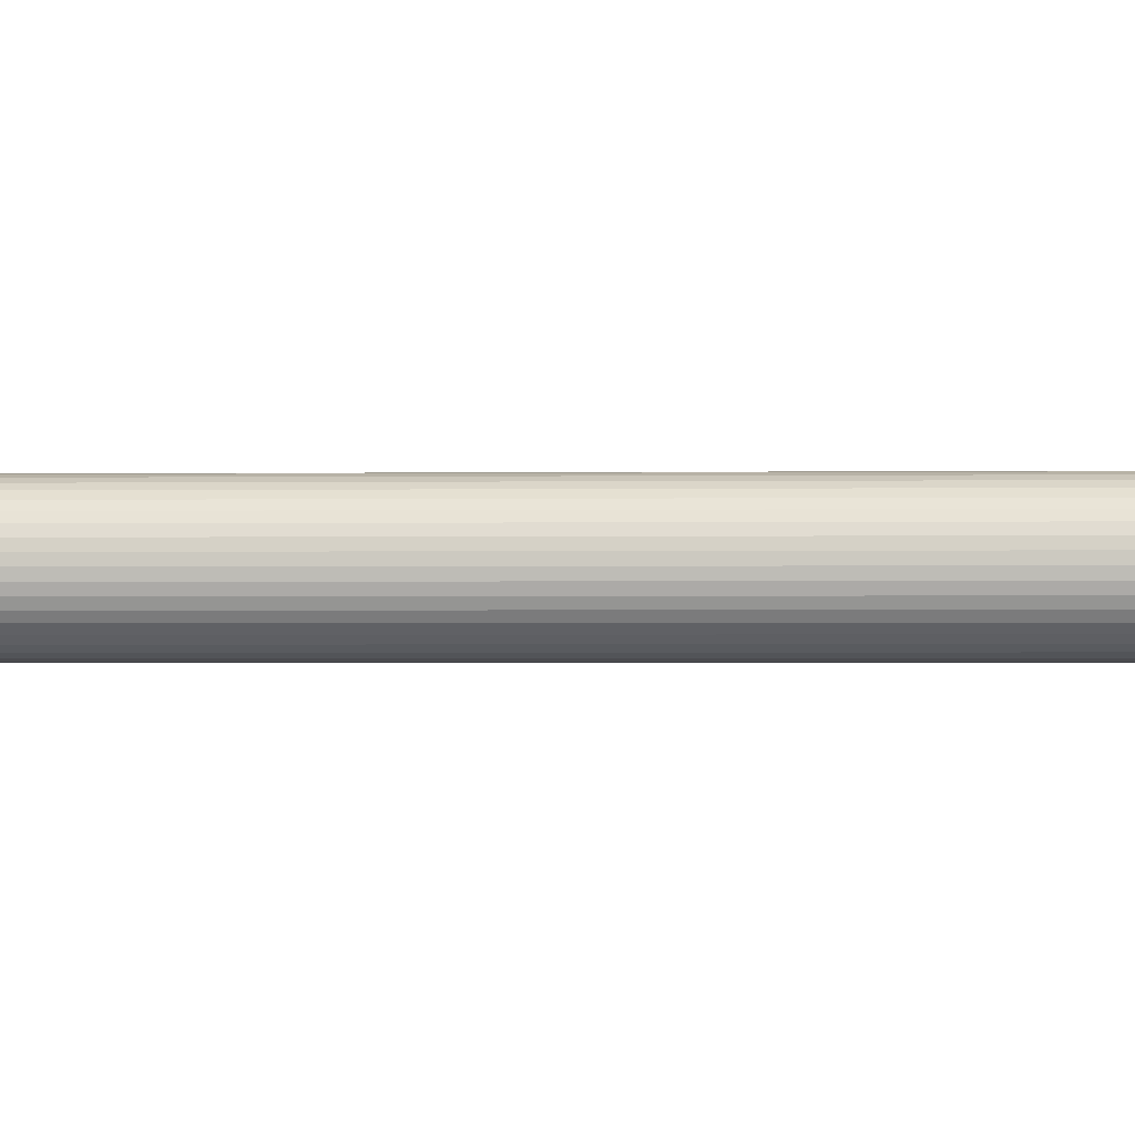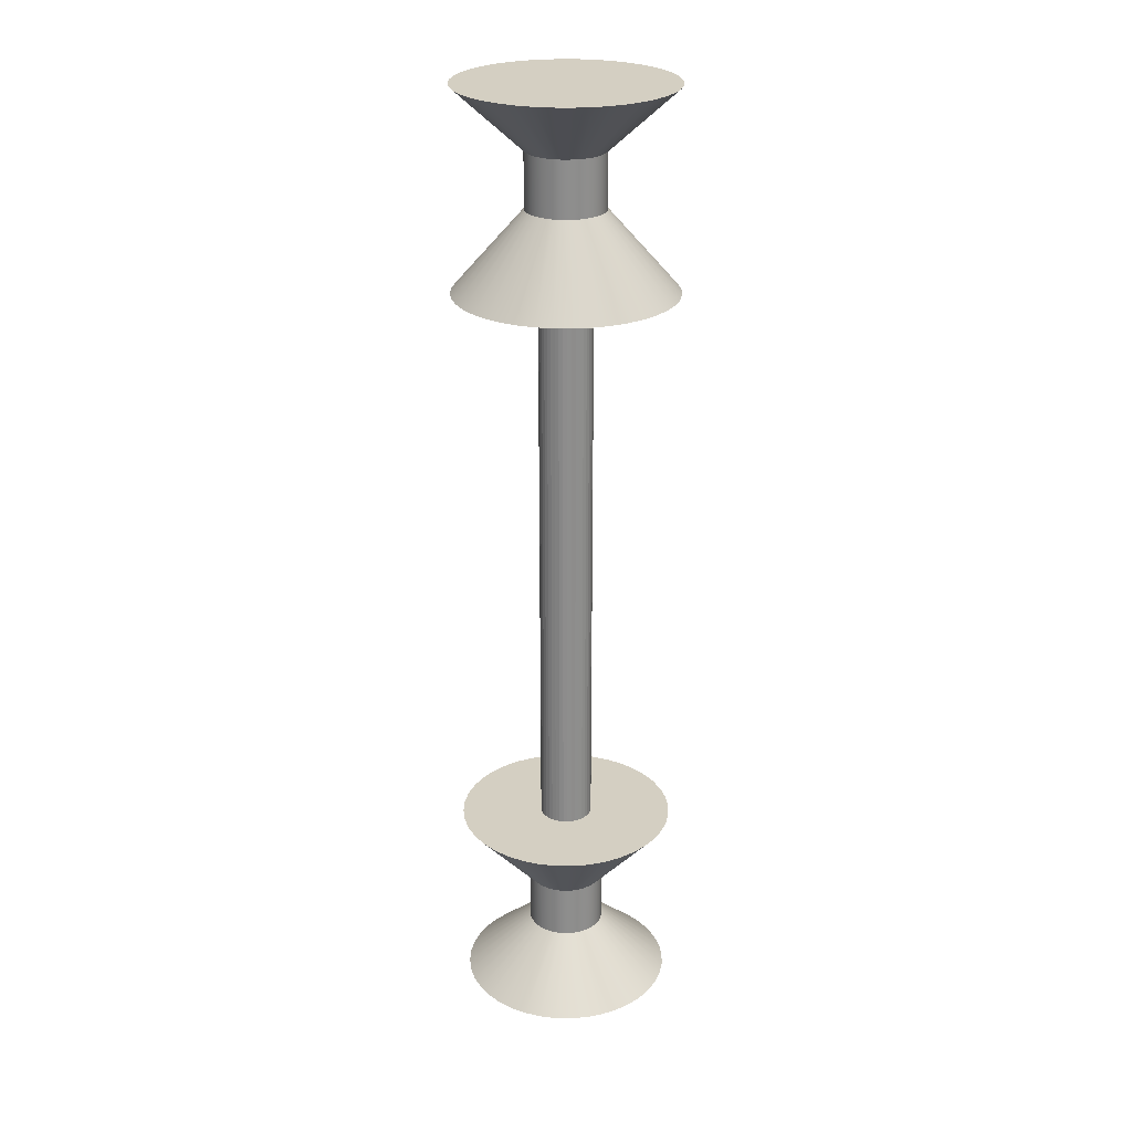
<metadata>
{"format":"obj","ext":"obj","renderer":"f3d","projection":"perspective","resolution":1024,"background":"white","views":[{"elev":-0.8,"azim":95.7,"up":"+Z"},{"elev":25.5,"azim":60.2,"up":"+Y"}]}
</metadata>
<code>
o train_wheels
v 0.02826 -0.5203 0.0389
v 0.02183 -0.5203 0.04284
v 0.04573 -0.5203 0.01486
v 0.04285 -0.5203 0.02183
v 0.04573 -0.5203 -0.01486
v 0.0475 -0.5203 -0.007524
v 0.02826 -0.5203 -0.03891
v 0.034 -0.5203 -0.034
v 0 -0.5203 -0.04809
v 0.007523 -0.5203 -0.0475
v -0.02826 -0.5203 -0.03891
v -0.02183 -0.5203 -0.04285
v -0.04573 -0.5203 -0.01486
v -0.04285 -0.5203 -0.02183
v -0.04573 -0.5203 0.01486
v -0.0475 -0.5203 0.007521
v -0.02826 -0.5203 0.0389
v -0.034 -0.5203 0.034
v -0.02183 -0.5203 0.04284
v 0.04157 -0.6648 0.05721
v 0.03211 -0.6648 0.06301
v 0.06726 -0.6648 0.02185
v 0.06302 -0.6648 0.03211
v 0.06726 -0.6648 -0.02186
v 0.06985 -0.6648 -0.01107
v 0.04157 -0.6648 -0.05722
v 0.05001 -0.6648 -0.05001
v -0 -0.6648 -0.07072
v 0.01106 -0.6648 -0.06986
v -0.04157 -0.6648 -0.05722
v -0.03211 -0.6648 -0.06302
v -0.06726 -0.6648 -0.02186
v -0.06302 -0.6648 -0.03211
v -0.06726 -0.6648 0.02185
v -0.06985 -0.6648 0.01106
v -0.04157 -0.6648 0.05721
v -0.05001 -0.6648 0.05001
v -0.03211 -0.6648 0.06301
v 0.02185 -0.6648 0.06726
v 0.01106 -0.6648 0.06985
v 0.05722 -0.6648 0.04157
v 0.05001 -0.6648 0.05001
v 0.07072 -0.6648 -2e-06
v 0.06985 -0.6648 0.01106
v 0.05722 -0.6648 -0.04157
v 0.06302 -0.6648 -0.03211
v 0.02185 -0.6648 -0.06726
v 0.03211 -0.6648 -0.06302
v -0.02185 -0.6648 -0.06726
v -0.01106 -0.6648 -0.06986
v -0.05722 -0.6648 -0.04157
v -0.05001 -0.6648 -0.05001
v -0.07072 -0.6648 -2e-06
v -0.06985 -0.6648 -0.01107
v -0.05722 -0.6648 0.04157
v -0.06302 -0.6648 0.03211
v -0.01106 -0.6648 0.06985
v -0.02185 -0.6648 0.06726
v -0 -0.6648 0.07072
v -1e-06 -0.5203 0.1987
v -0.06139 -0.5203 0.1889
v -0.03107 -0.5203 0.1962
v -0.177 -0.5203 0.09018
v -0.1607 -0.5203 0.1168
v -0.1962 -0.5203 -0.03108
v -0.1987 -0.5203 -3e-06
v -0.1405 -0.5203 -0.1405
v -0.1607 -0.5203 -0.1168
v -0.03107 -0.5203 -0.1962
v 0.01486 -0.5203 0.04573
v 0.007523 -0.5203 0.04749
v -0.06139 -0.5203 -0.1889
v 0.09019 -0.5203 -0.177
v 0.0389 -0.5203 0.02826
v 0.034 -0.5203 0.034
v 0.06139 -0.5203 -0.1889
v 0.177 -0.5203 -0.09019
v 0.04809 -0.5203 -2e-06
v 0.0475 -0.5203 0.007521
v 0.1607 -0.5203 -0.1168
v 0.1962 -0.5203 0.03108
v 0.0389 -0.5203 -0.02827
v 0.04285 -0.5203 -0.02183
v 0.1987 -0.5203 -3e-06
v 0.1405 -0.5203 0.1405
v 0.01486 -0.5203 -0.04573
v 0.02183 -0.5203 -0.04285
v 0.1607 -0.5203 0.1168
v 0.03108 -0.5203 0.1962
v -0.01486 -0.5203 -0.04573
v -0.007522 -0.5203 -0.0475
v 0.06139 -0.5203 0.1889
v -0.09019 -0.5203 0.177
v -0.0389 -0.5203 -0.02827
v -0.034 -0.5203 -0.034
v -0.1405 -0.5203 0.1405
v -0.1168 -0.5203 0.1607
v -0.04809 -0.5203 -2e-06
v -0.0475 -0.5203 -0.007524
v -0.1962 -0.5203 0.03108
v -0.1889 -0.5203 0.06139
v -0.0389 -0.5203 0.02826
v -0.04285 -0.5203 0.02183
v -0.007522 -0.5203 0.04749
v -0.01486 -0.5203 0.04573
v -0.177 -0.5203 -0.09019
v -0.1889 -0.5203 -0.06139
v -0.09019 -0.5203 -0.177
v -0.1168 -0.5203 -0.1607
v 0.03108 -0.5203 -0.1962
v -1e-06 -0.5203 -0.1987
v 0.1405 -0.5203 -0.1405
v 0.1168 -0.5203 -0.1607
v 0.1962 -0.5203 -0.03108
v 0.1889 -0.5203 -0.06139
v 0.177 -0.5203 0.09018
v 0.1889 -0.5203 0.06139
v -0 -0.5203 0.04809
v 0.09019 -0.5203 0.177
v 0.1168 -0.5203 0.1607
v 0.0475 0 0.007521
v 0.04573 0 0.01486
v 0.02183 0 0.04284
v 0.01486 0 0.04573
v 0.0475 0 -0.007524
v 0.04809 0 -2e-06
v 0.007523 0 -0.0475
v 0.01486 0 -0.04573
v -0 0 0.04809
v -0.007522 0 0.04749
v -0.02826 0 -0.03891
v -0.02183 0 -0.04285
v 0 0 -0.04809
v 0.02826 0 -0.03891
v 0.034 0 -0.034
v 0.04573 0 -0.01486
v 0.04285 0 0.02183
v 0.02826 0 0.0389
v -0.0475 0 -0.007524
v -0.04573 0 -0.01486
v -0.02826 0 0.0389
v -0.034 0 0.034
v -0.04285 0 -0.02183
v -0.0389 0 -0.02827
v -0.0389 0 0.02826
v 0.04285 0 -0.02183
v -0.01486 0 -0.04573
v -0.007522 0 -0.0475
v 0.02183 0 -0.04285
v 0.0389 0 -0.02827
v 0.0389 0 0.02826
v 0.034 0 0.034
v 0.007523 0 0.04749
v -0.02183 0 0.04284
v -0.04285 0 0.02183
v -0.04573 0 0.01486
v -0.01486 0 0.04573
v -0.0475 0 0.007521
v -0.04809 0 -2e-06
v -0.034 0 -0.034
v 0.04157 -0.7648 0.05721
v 0.03211 -0.7648 0.06301
v 0.06726 -0.7648 0.02185
v 0.06302 -0.7648 0.03211
v 0.06726 -0.7648 -0.02186
v 0.06985 -0.7648 -0.01107
v 0.04157 -0.7648 -0.05722
v 0.05001 -0.7648 -0.05001
v -0 -0.7648 -0.07072
v 0.01106 -0.7648 -0.06986
v -0.04157 -0.7648 -0.05722
v -0.03211 -0.7648 -0.06302
v -0.06726 -0.7648 -0.02186
v -0.06302 -0.7648 -0.03211
v -0.06726 -0.7648 0.02185
v -0.06985 -0.7648 0.01106
v -0.04157 -0.7648 0.05721
v -0.05001 -0.7648 0.05001
v -0.03211 -0.7648 0.06301
v 0.02185 -0.7648 0.06726
v 0.01106 -0.7648 0.06985
v 0.05722 -0.7648 0.04157
v 0.05001 -0.7648 0.05001
v 0.07072 -0.7648 -2e-06
v 0.06985 -0.7648 0.01106
v 0.05722 -0.7648 -0.04157
v 0.06302 -0.7648 -0.03211
v 0.02185 -0.7648 -0.06726
v 0.03211 -0.7648 -0.06302
v -0.02185 -0.7648 -0.06726
v -0.01106 -0.7648 -0.06986
v -0.05722 -0.7648 -0.04157
v -0.05001 -0.7648 -0.05001
v -0.07072 -0.7648 -2e-06
v -0.06985 -0.7648 -0.01107
v -0.05722 -0.7648 0.04157
v -0.06302 -0.7648 0.03211
v -0.01106 -0.7648 0.06985
v -0.02185 -0.7648 0.06726
v -0 -0.7648 0.07072
v 0.1138 -0.8754 0.1566
v 0.0879 -0.8754 0.1725
v 0.1842 -0.8754 0.05983
v 0.1725 -0.8754 0.0879
v 0.1842 -0.8754 -0.05983
v 0.1912 -0.8754 -0.03029
v 0.1138 -0.8754 -0.1567
v 0.1369 -0.8754 -0.1369
v -1e-06 -0.8754 -0.1936
v 0.03029 -0.8754 -0.1912
v -0.1138 -0.8754 -0.1567
v -0.08791 -0.8754 -0.1725
v -0.1842 -0.8754 -0.05983
v -0.1725 -0.8754 -0.08791
v -0.1842 -0.8754 0.05983
v -0.1912 -0.8754 0.03029
v -0.1138 -0.8754 0.1566
v -0.1369 -0.8754 0.1369
v -0.08791 -0.8754 0.1725
v 0.05983 -0.8754 0.1842
v 0.03029 -0.8754 0.1912
v 0.1566 -0.8754 0.1138
v 0.1369 -0.8754 0.1369
v 0.1936 -0.8754 -3e-06
v 0.1912 -0.8754 0.03029
v 0.1566 -0.8754 -0.1138
v 0.1725 -0.8754 -0.08791
v 0.05983 -0.8754 -0.1842
v 0.0879 -0.8754 -0.1725
v -0.05983 -0.8754 -0.1842
v -0.03029 -0.8754 -0.1912
v -0.1566 -0.8754 -0.1138
v -0.1369 -0.8754 -0.1369
v -0.1936 -0.8754 -3e-06
v -0.1912 -0.8754 -0.03029
v -0.1566 -0.8754 0.1138
v -0.1725 -0.8754 0.0879
v -0.03029 -0.8754 0.1912
v -0.05983 -0.8754 0.1842
v -1e-06 -0.8754 0.1936
v 0.02826 0.5203 0.0389
v 0.02183 0.5203 0.04284
v 0.04573 0.5203 0.01486
v 0.04285 0.5203 0.02183
v 0.04573 0.5203 -0.01486
v 0.0475 0.5203 -0.007524
v 0.02826 0.5203 -0.03891
v 0.034 0.5203 -0.034
v 0 0.5203 -0.04809
v 0.007523 0.5203 -0.0475
v -0.02826 0.5203 -0.03891
v -0.02183 0.5203 -0.04285
v -0.04573 0.5203 -0.01486
v -0.04285 0.5203 -0.02183
v -0.04573 0.5203 0.01486
v -0.0475 0.5203 0.007521
v -0.02826 0.5203 0.0389
v -0.034 0.5203 0.034
v -0.02183 0.5203 0.04284
v 0.04157 0.6648 0.05721
v 0.03211 0.6648 0.06301
v 0.06726 0.6648 0.02185
v 0.06302 0.6648 0.03211
v 0.06726 0.6648 -0.02186
v 0.06985 0.6648 -0.01107
v 0.04157 0.6648 -0.05722
v 0.05001 0.6648 -0.05001
v -0 0.6648 -0.07072
v 0.01106 0.6648 -0.06986
v -0.04157 0.6648 -0.05722
v -0.03211 0.6648 -0.06302
v -0.06726 0.6648 -0.02186
v -0.06302 0.6648 -0.03211
v -0.06726 0.6648 0.02185
v -0.06985 0.6648 0.01106
v -0.04157 0.6648 0.05721
v -0.05001 0.6648 0.05001
v -0.03211 0.6648 0.06301
v 0.02185 0.6648 0.06726
v 0.01106 0.6648 0.06985
v 0.05722 0.6648 0.04157
v 0.05001 0.6648 0.05001
v 0.07072 0.6648 -2e-06
v 0.06985 0.6648 0.01106
v 0.05722 0.6648 -0.04157
v 0.06302 0.6648 -0.03211
v 0.02185 0.6648 -0.06726
v 0.03211 0.6648 -0.06302
v -0.02185 0.6648 -0.06726
v -0.01106 0.6648 -0.06986
v -0.05722 0.6648 -0.04157
v -0.05001 0.6648 -0.05001
v -0.07072 0.6648 -2e-06
v -0.06985 0.6648 -0.01107
v -0.05722 0.6648 0.04157
v -0.06302 0.6648 0.03211
v -0.01106 0.6648 0.06985
v -0.02185 0.6648 0.06726
v -0 0.6648 0.07072
v -1e-06 0.5203 0.1987
v -0.06139 0.5203 0.1889
v -0.03107 0.5203 0.1962
v -0.177 0.5203 0.09018
v -0.1607 0.5203 0.1168
v -0.1962 0.5203 -0.03108
v -0.1987 0.5203 -3e-06
v -0.1405 0.5203 -0.1405
v -0.1607 0.5203 -0.1168
v -0.03107 0.5203 -0.1962
v 0.01486 0.5203 0.04573
v 0.007523 0.5203 0.04749
v -0.06139 0.5203 -0.1889
v 0.09019 0.5203 -0.177
v 0.0389 0.5203 0.02826
v 0.034 0.5203 0.034
v 0.06139 0.5203 -0.1889
v 0.177 0.5203 -0.09019
v 0.04809 0.5203 -2e-06
v 0.0475 0.5203 0.007521
v 0.1607 0.5203 -0.1168
v 0.1962 0.5203 0.03108
v 0.0389 0.5203 -0.02827
v 0.04285 0.5203 -0.02183
v 0.1987 0.5203 -3e-06
v 0.1405 0.5203 0.1405
v 0.01486 0.5203 -0.04573
v 0.02183 0.5203 -0.04285
v 0.1607 0.5203 0.1168
v 0.03108 0.5203 0.1962
v -0.01486 0.5203 -0.04573
v -0.007522 0.5203 -0.0475
v 0.06139 0.5203 0.1889
v -0.09019 0.5203 0.177
v -0.0389 0.5203 -0.02827
v -0.034 0.5203 -0.034
v -0.1405 0.5203 0.1405
v -0.1168 0.5203 0.1607
v -0.04809 0.5203 -2e-06
v -0.0475 0.5203 -0.007524
v -0.1962 0.5203 0.03108
v -0.1889 0.5203 0.06139
v -0.0389 0.5203 0.02826
v -0.04285 0.5203 0.02183
v -0.007522 0.5203 0.04749
v -0.01486 0.5203 0.04573
v -0.177 0.5203 -0.09019
v -0.1889 0.5203 -0.06139
v -0.09019 0.5203 -0.177
v -0.1168 0.5203 -0.1607
v 0.03108 0.5203 -0.1962
v -1e-06 0.5203 -0.1987
v 0.1405 0.5203 -0.1405
v 0.1168 0.5203 -0.1607
v 0.1962 0.5203 -0.03108
v 0.1889 0.5203 -0.06139
v 0.177 0.5203 0.09018
v 0.1889 0.5203 0.06139
v -0 0.5203 0.04809
v 0.09019 0.5203 0.177
v 0.1168 0.5203 0.1607
v 0.04157 0.7648 0.05721
v 0.03211 0.7648 0.06301
v 0.06726 0.7648 0.02185
v 0.06302 0.7648 0.03211
v 0.06726 0.7648 -0.02186
v 0.06985 0.7648 -0.01107
v 0.04157 0.7648 -0.05722
v 0.05001 0.7648 -0.05001
v -0 0.7648 -0.07072
v 0.01106 0.7648 -0.06986
v -0.04157 0.7648 -0.05722
v -0.03211 0.7648 -0.06302
v -0.06726 0.7648 -0.02186
v -0.06302 0.7648 -0.03211
v -0.06726 0.7648 0.02185
v -0.06985 0.7648 0.01106
v -0.04157 0.7648 0.05721
v -0.05001 0.7648 0.05001
v -0.03211 0.7648 0.06301
v 0.02185 0.7648 0.06726
v 0.01106 0.7648 0.06985
v 0.05722 0.7648 0.04157
v 0.05001 0.7648 0.05001
v 0.07072 0.7648 -2e-06
v 0.06985 0.7648 0.01106
v 0.05722 0.7648 -0.04157
v 0.06302 0.7648 -0.03211
v 0.02185 0.7648 -0.06726
v 0.03211 0.7648 -0.06302
v -0.02185 0.7648 -0.06726
v -0.01106 0.7648 -0.06986
v -0.05722 0.7648 -0.04157
v -0.05001 0.7648 -0.05001
v -0.07072 0.7648 -2e-06
v -0.06985 0.7648 -0.01107
v -0.05722 0.7648 0.04157
v -0.06302 0.7648 0.03211
v -0.01106 0.7648 0.06985
v -0.02185 0.7648 0.06726
v -0 0.7648 0.07072
v 0.1138 0.8754 0.1566
v 0.0879 0.8754 0.1725
v 0.1842 0.8754 0.05983
v 0.1725 0.8754 0.0879
v 0.1842 0.8754 -0.05983
v 0.1912 0.8754 -0.03029
v 0.1138 0.8754 -0.1567
v 0.1369 0.8754 -0.1369
v -1e-06 0.8754 -0.1936
v 0.03029 0.8754 -0.1912
v -0.1138 0.8754 -0.1567
v -0.08791 0.8754 -0.1725
v -0.1842 0.8754 -0.05983
v -0.1725 0.8754 -0.08791
v -0.1842 0.8754 0.05983
v -0.1912 0.8754 0.03029
v -0.1138 0.8754 0.1566
v -0.1369 0.8754 0.1369
v -0.08791 0.8754 0.1725
v 0.05983 0.8754 0.1842
v 0.03029 0.8754 0.1912
v 0.1566 0.8754 0.1138
v 0.1369 0.8754 0.1369
v 0.1936 0.8754 -3e-06
v 0.1912 0.8754 0.03029
v 0.1566 0.8754 -0.1138
v 0.1725 0.8754 -0.08791
v 0.05983 0.8754 -0.1842
v 0.0879 0.8754 -0.1725
v -0.05983 0.8754 -0.1842
v -0.03029 0.8754 -0.1912
v -0.1566 0.8754 -0.1138
v -0.1369 0.8754 -0.1369
v -0.1936 0.8754 -3e-06
v -0.1912 0.8754 -0.03029
v -0.1566 0.8754 0.1138
v -0.1725 0.8754 0.0879
v -0.03029 0.8754 0.1912
v -0.05983 0.8754 0.1842
v -1e-06 0.8754 0.1936
f 110 76 47 29
f 115 114 25 24
f 109 108 31 30
f 106 68 51 33
f 111 110 29 28
f 101 100 35 34
f 88 85 42 41
f 107 106 33 32
f 116 88 41 23
f 80 77 46 45
f 85 120 20 42
f 112 80 45 27
f 72 69 50 49
f 69 111 28 50
f 108 72 49 31
f 66 65 54 53
f 65 107 32 54
f 100 66 53 35
f 96 64 55 37
f 62 61 58 57
f 92 89 40 39
f 61 93 38 58
f 60 62 57 59
f 84 81 44 43
f 81 117 22 44
f 77 115 24 46
f 76 73 48 47
f 73 113 26 48
f 97 96 37 36
f 68 67 52 51
f 67 109 30 52
f 93 97 36 38
f 64 63 56 55
f 63 101 34 56
f 119 92 39 21
f 89 60 59 40
f 117 116 23 22
f 114 84 43 25
f 120 119 21 20
f 113 112 27 26
f 70 71 89 92
f 2 70 92 119
f 71 118 60 89
f 5 6 114 115
f 105 19 93 61
f 16 98 66 100
f 87 7 113 73
f 75 1 120 85
f 19 17 97 93
f 17 18 96 97
f 1 2 119 120
f 18 102 64 96
f 104 105 61 62
f 12 90 72 108
f 79 3 117 81
f 102 103 63 64
f 15 16 100 101
f 98 99 65 66
f 99 13 107 65
f 8 82 80 112
f 94 95 67 68
f 11 12 108 109
f 14 94 68 106
f 13 14 106 107
f 90 91 69 72
f 4 74 88 116
f 86 87 73 76
f 103 15 101 63
f 91 9 111 69
f 7 8 112 113
f 10 86 76 110
f 82 83 77 80
f 3 4 116 117
f 9 10 110 111
f 118 104 62 60
f 78 79 81 84
f 83 5 115 77
f 6 78 84 114
f 74 75 85 88
f 95 11 109 67
f 79 121 122 3
f 2 123 124 70
f 6 125 126 78
f 10 127 128 86
f 118 129 130 104
f 11 131 132 12
f 9 133 127 10
f 7 134 135 8
f 5 136 125 6
f 3 122 137 4
f 1 138 123 2
f 99 139 140 13
f 17 141 142 18
f 14 143 144 94
f 18 142 145 102
f 83 146 136 5
f 90 147 148 91
f 86 128 149 87
f 82 150 146 83
f 78 126 121 79
f 74 151 152 75
f 70 124 153 71
f 19 154 141 17
f 103 155 156 15
f 104 130 157 105
f 87 149 134 7
f 15 156 158 16
f 13 140 143 14
f 4 137 151 74
f 71 153 129 118
f 8 135 150 82
f 12 132 147 90
f 102 145 155 103
f 98 159 139 99
f 94 144 160 95
f 16 158 159 98
f 91 148 133 9
f 75 152 138 1
f 95 160 131 11
f 105 157 154 19
f 24 25 166 165
f 194 195 235 234
f 30 31 172 171
f 33 51 192 174
f 28 29 170 169
f 34 35 176 175
f 41 42 183 182
f 32 33 174 173
f 23 41 182 164
f 45 46 187 186
f 42 20 161 183
f 27 45 186 168
f 49 50 191 190
f 50 28 169 191
f 31 49 190 172
f 53 54 195 194
f 54 32 173 195
f 35 53 194 176
f 37 55 196 178
f 57 58 199 198
f 39 40 181 180
f 58 38 179 199
f 59 57 198 200
f 43 44 185 184
f 44 22 163 185
f 46 24 165 187
f 47 48 189 188
f 48 26 167 189
f 36 37 178 177
f 51 52 193 192
f 52 30 171 193
f 38 36 177 179
f 55 56 197 196
f 56 34 175 197
f 21 39 180 162
f 40 59 200 181
f 22 23 164 163
f 25 43 184 166
f 20 21 162 161
f 26 27 168 167
f 29 47 188 170
f 201 202 220 221 240 238 239 219 217 218 236 237 215 216 234 235 213 214 232 233 211 212 230 231 209 210 228 229 207 208 226 227 205 206 224 225 203 204 222 223
f 195 173 213 235
f 176 194 234 216
f 178 196 236 218
f 198 199 239 238
f 180 181 221 220
f 199 179 219 239
f 200 198 238 240
f 184 185 225 224
f 185 163 203 225
f 187 165 205 227
f 188 189 229 228
f 189 167 207 229
f 177 178 218 217
f 192 193 233 232
f 193 171 211 233
f 179 177 217 219
f 196 197 237 236
f 197 175 215 237
f 162 180 220 202
f 181 200 240 221
f 163 164 204 203
f 166 184 224 206
f 161 162 202 201
f 167 168 208 207
f 170 188 228 210
f 165 166 206 205
f 171 172 212 211
f 174 192 232 214
f 169 170 210 209
f 175 176 216 215
f 182 183 223 222
f 173 174 214 213
f 164 182 222 204
f 186 187 227 226
f 183 161 201 223
f 168 186 226 208
f 190 191 231 230
f 191 169 209 231
f 172 190 230 212
f 350 269 287 316
f 355 264 265 354
f 349 270 271 348
f 346 273 291 308
f 351 268 269 350
f 341 274 275 340
f 328 281 282 325
f 347 272 273 346
f 356 263 281 328
f 320 285 286 317
f 325 282 260 360
f 352 267 285 320
f 312 289 290 309
f 309 290 268 351
f 348 271 289 312
f 306 293 294 305
f 305 294 272 347
f 340 275 293 306
f 336 277 295 304
f 302 297 298 301
f 332 279 280 329
f 301 298 278 333
f 300 299 297 302
f 324 283 284 321
f 321 284 262 357
f 317 286 264 355
f 316 287 288 313
f 313 288 266 353
f 337 276 277 336
f 308 291 292 307
f 307 292 270 349
f 333 278 276 337
f 304 295 296 303
f 303 296 274 341
f 359 261 279 332
f 329 280 299 300
f 357 262 263 356
f 354 265 283 324
f 360 260 261 359
f 353 266 267 352
f 310 332 329 311
f 242 359 332 310
f 311 329 300 358
f 245 355 354 246
f 345 301 333 259
f 256 340 306 338
f 327 313 353 247
f 315 325 360 241
f 259 333 337 257
f 257 337 336 258
f 241 360 359 242
f 258 336 304 342
f 344 302 301 345
f 252 348 312 330
f 319 321 357 243
f 342 304 303 343
f 255 341 340 256
f 338 306 305 339
f 339 305 347 253
f 248 352 320 322
f 334 308 307 335
f 251 349 348 252
f 254 346 308 334
f 253 347 346 254
f 330 312 309 331
f 244 356 328 314
f 326 316 313 327
f 343 303 341 255
f 331 309 351 249
f 247 353 352 248
f 250 350 316 326
f 322 320 317 323
f 243 357 356 244
f 249 351 350 250
f 358 300 302 344
f 318 324 321 319
f 323 317 355 245
f 246 354 324 318
f 314 328 325 315
f 335 307 349 251
f 319 243 122 121
f 242 310 124 123
f 246 318 126 125
f 250 326 128 127
f 358 344 130 129
f 251 252 132 131
f 249 250 127 133
f 247 248 135 134
f 245 246 125 136
f 243 244 137 122
f 241 242 123 138
f 339 253 140 139
f 257 258 142 141
f 254 334 144 143
f 258 342 145 142
f 323 245 136 146
f 330 331 148 147
f 326 327 149 128
f 322 323 146 150
f 318 319 121 126
f 314 315 152 151
f 310 311 153 124
f 259 257 141 154
f 343 255 156 155
f 344 345 157 130
f 327 247 134 149
f 255 256 158 156
f 253 254 143 140
f 244 314 151 137
f 311 358 129 153
f 248 322 150 135
f 252 330 147 132
f 342 343 155 145
f 338 339 139 159
f 334 335 160 144
f 256 338 159 158
f 331 249 133 148
f 315 241 138 152
f 335 251 131 160
f 345 259 154 157
f 264 365 366 265
f 394 434 435 395
f 270 371 372 271
f 273 374 392 291
f 268 369 370 269
f 274 375 376 275
f 281 382 383 282
f 272 373 374 273
f 263 364 382 281
f 285 386 387 286
f 282 383 361 260
f 267 368 386 285
f 289 390 391 290
f 290 391 369 268
f 271 372 390 289
f 293 394 395 294
f 294 395 373 272
f 275 376 394 293
f 277 378 396 295
f 297 398 399 298
f 279 380 381 280
f 298 399 379 278
f 299 400 398 297
f 283 384 385 284
f 284 385 363 262
f 286 387 365 264
f 287 388 389 288
f 288 389 367 266
f 276 377 378 277
f 291 392 393 292
f 292 393 371 270
f 278 379 377 276
f 295 396 397 296
f 296 397 375 274
f 261 362 380 279
f 280 381 400 299
f 262 363 364 263
f 265 366 384 283
f 260 361 362 261
f 266 367 368 267
f 269 370 388 287
f 401 423 422 404 403 425 424 406 405 427 426 408 407 429 428 410 409 431 430 412 411 433 432 414 413 435 434 416 415 437 436 418 417 419 439 438 440 421 420 402
f 395 435 413 373
f 376 416 434 394
f 378 418 436 396
f 398 438 439 399
f 380 420 421 381
f 399 439 419 379
f 400 440 438 398
f 384 424 425 385
f 385 425 403 363
f 387 427 405 365
f 388 428 429 389
f 389 429 407 367
f 377 417 418 378
f 392 432 433 393
f 393 433 411 371
f 379 419 417 377
f 396 436 437 397
f 397 437 415 375
f 362 402 420 380
f 381 421 440 400
f 363 403 404 364
f 366 406 424 384
f 361 401 402 362
f 367 407 408 368
f 370 410 428 388
f 365 405 406 366
f 371 411 412 372
f 374 414 432 392
f 369 409 410 370
f 375 415 416 376
f 382 422 423 383
f 373 413 414 374
f 364 404 422 382
f 386 426 427 387
f 383 423 401 361
f 368 408 426 386
f 390 430 431 391
f 391 431 409 369
f 372 412 430 390

</code>
